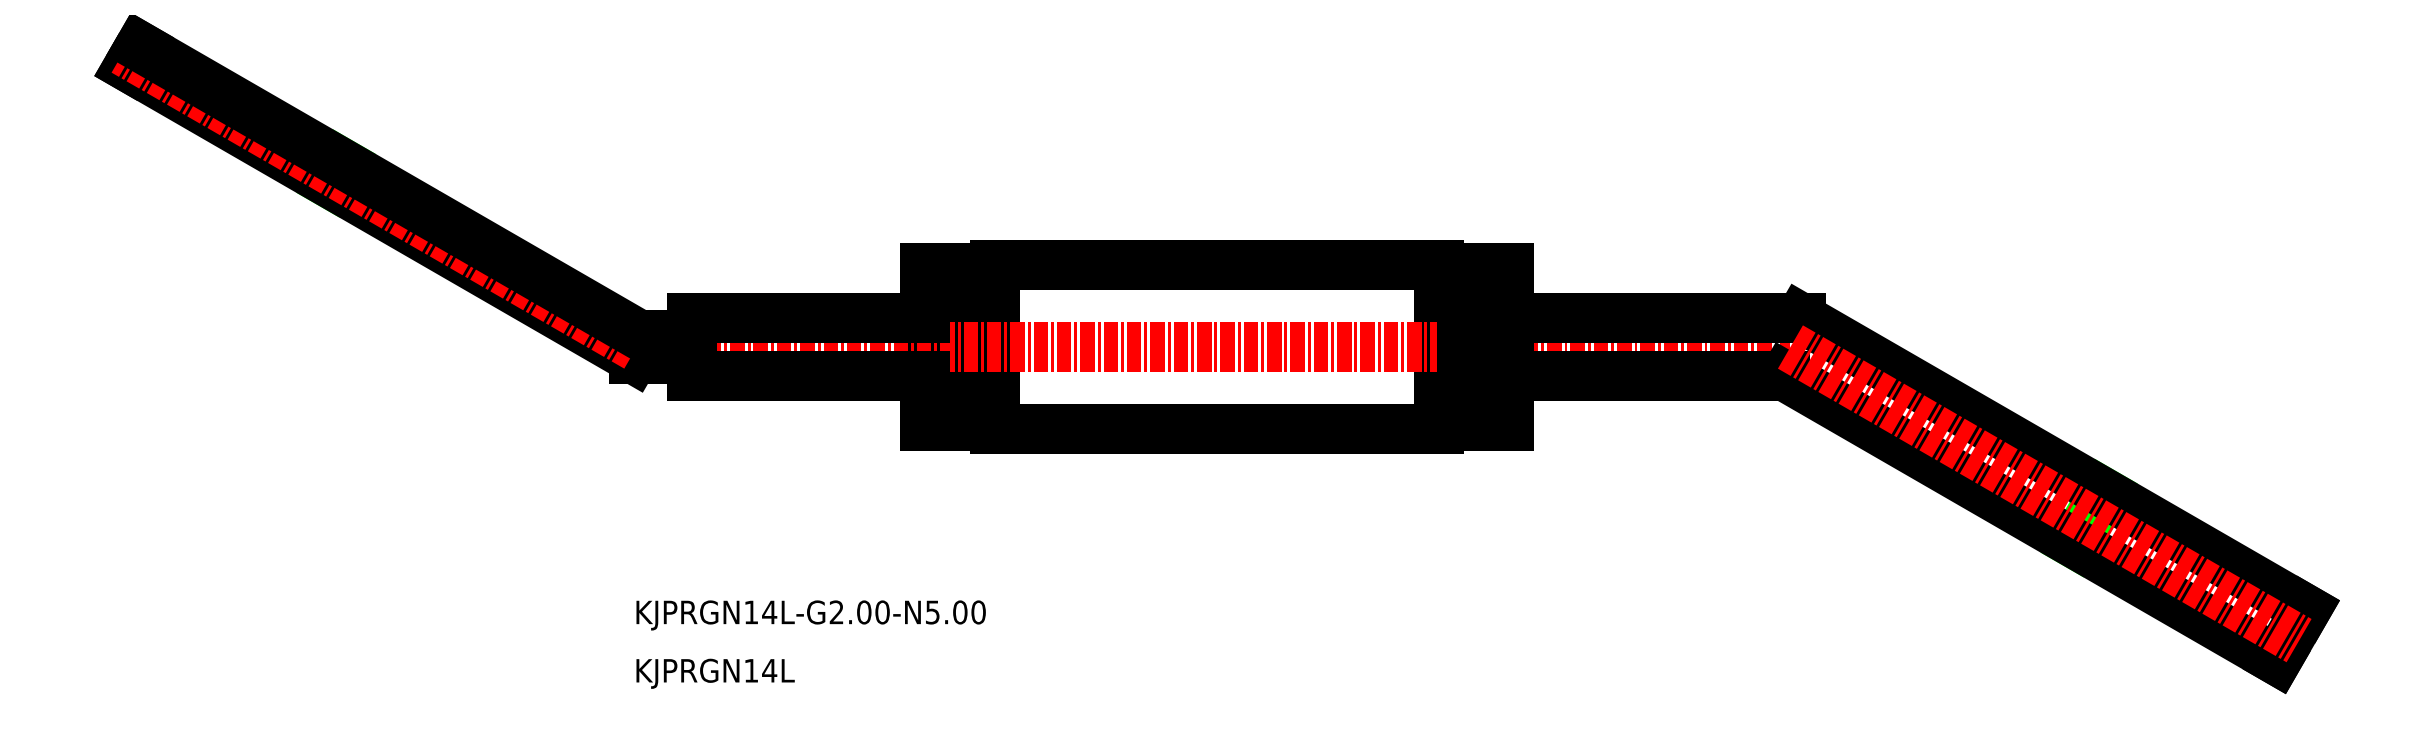
<metadata>
{"format":"dxf","ext":"dxf","renderer":"ezdxf+matplotlib","layout":"modelspace","background":"white","min_lineweight":24,"dpi":150}
</metadata>
<code>
0
SECTION
2
ENTITIES
0
TEXT
8
0
10
-1620
20
-877.5
30
0
40
2
1
KJPRGN14L-G2-N5
0
TEXT
8
0
10
-1620
20
-882.5
30
0
40
2
1
KJPRGN14L
0
LINE
8
0
10
-1593
20
-860.6
30
0
11
-1593
21
-847
31
0
0
LINE
8
0
10
-1591
20
-860.6
30
0
11
-1591
21
-847
31
0
0
LINE
8
0
10
-1593
20
-860.6
30
0
11
-1593
21
-847
31
0
0
LINE
8
0
10
-1589
20
-860.8
30
0
11
-1589
21
-846.8
31
0
0
LINE
8
0
10
-1551
20
-860.8
30
0
11
-1551
21
-846.8
31
0
0
LINE
8
0
10
-1551
20
-846.8
30
0
11
-1589
21
-846.8
31
0
0
LINE
8
0
10
-1595
20
-847
30
0
11
-1595
21
-860.6
31
0
0
LINE
8
CENTER
10
-1620
20
-853.8
30
0
11
-1521
21
-853.8
31
0
0
LINE
8
0
10
-1593
20
-847.5
30
0
11
-1591
21
-847.5
31
0
0
LINE
8
0
10
-1589
20
-860.8
30
0
11
-1551
21
-860.8
31
0
0
LINE
8
0
10
-1589
20
-847
30
0
11
-1591
21
-847
31
0
0
LINE
8
0
10
-1593
20
-847
30
0
11
-1595
21
-847
31
0
0
LINE
8
0
10
-1593
20
-860
30
0
11
-1591
21
-860
31
0
0
LINE
8
0
10
-1593
20
-860.6
30
0
11
-1595
21
-860.6
31
0
0
LINE
8
0
10
-1589
20
-860.6
30
0
11
-1591
21
-860.6
31
0
0
LINE
8
0
10
-1551
20
-860.6
30
0
11
-1549
21
-860.6
31
0
0
LINE
8
0
10
-1547
20
-860.6
30
0
11
-1545
21
-860.6
31
0
0
LINE
8
0
10
-1547
20
-860
30
0
11
-1549
21
-860
31
0
0
LINE
8
0
10
-1547
20
-847
30
0
11
-1545
21
-847
31
0
0
LINE
8
0
10
-1551
20
-847
30
0
11
-1549
21
-847
31
0
0
LINE
8
0
10
-1547
20
-847.5
30
0
11
-1549
21
-847.5
31
0
0
LINE
8
0
10
-1545
20
-847
30
0
11
-1545
21
-860.6
31
0
0
LINE
8
0
10
-1547
20
-860.6
30
0
11
-1547
21
-847
31
0
0
LINE
8
0
10
-1549
20
-860.6
30
0
11
-1549
21
-847
31
0
0
LINE
8
0
10
-1547
20
-860.6
30
0
11
-1547
21
-847
31
0
0
LINE
8
0
10
-1477
20
-876.3
30
0
11
-1479
21
-880.6
31
0
0
LINE
8
0
10
-1494
20
-866.3
30
0
11
-1497
21
-870.6
31
0
0
LINE
8
0
10
-1545
20
-851.3
30
0
11
-1520
21
-851.3
31
0
0
LINE
8
0
10
-1545
20
-856.3
30
0
11
-1522
21
-856.3
31
0
0
LINE
8
0
10
-1520
20
-851.3
30
0
11
-1477
21
-876.3
31
0
0
LINE
8
0
10
-1522
20
-856.3
30
0
11
-1479
21
-880.6
31
0
0
INSERT
8
CENTER
2
A$C17C82F79
10
-1521
20
-853.8
30
0
0
LINE
8
0
10
-1664
20
-829.8
30
0
11
-1663
21
-828.1
31
0
0
LINE
8
0
10
-1646
20
-839.8
30
0
11
-1645
21
-838.1
31
0
0
LINE
8
0
10
-1615
20
-851.3
30
0
11
-1615
21
-856.3
31
0
0
LINE
8
0
10
-1620
20
-852.8
30
0
11
-1615
21
-852.8
31
0
0
LINE
8
0
10
-1620
20
-854.8
30
0
11
-1615
21
-854.8
31
0
0
LINE
8
0
10
-1620
20
-854.8
30
0
11
-1664
21
-829.8
31
0
0
LINE
8
CENTER
10
-1620
20
-853.8
30
0
11
-1664
21
-828.4
31
0
0
LINE
8
0
10
-1620
20
-852.8
30
0
11
-1663
21
-828.1
31
0
0
LINE
8
0
10
-1615
20
-851.3
30
0
11
-1595
21
-851.3
31
0
0
LINE
8
0
10
-1615
20
-856.3
30
0
11
-1595
21
-856.3
31
0
0
ENDSEC
0
EOF

</code>
